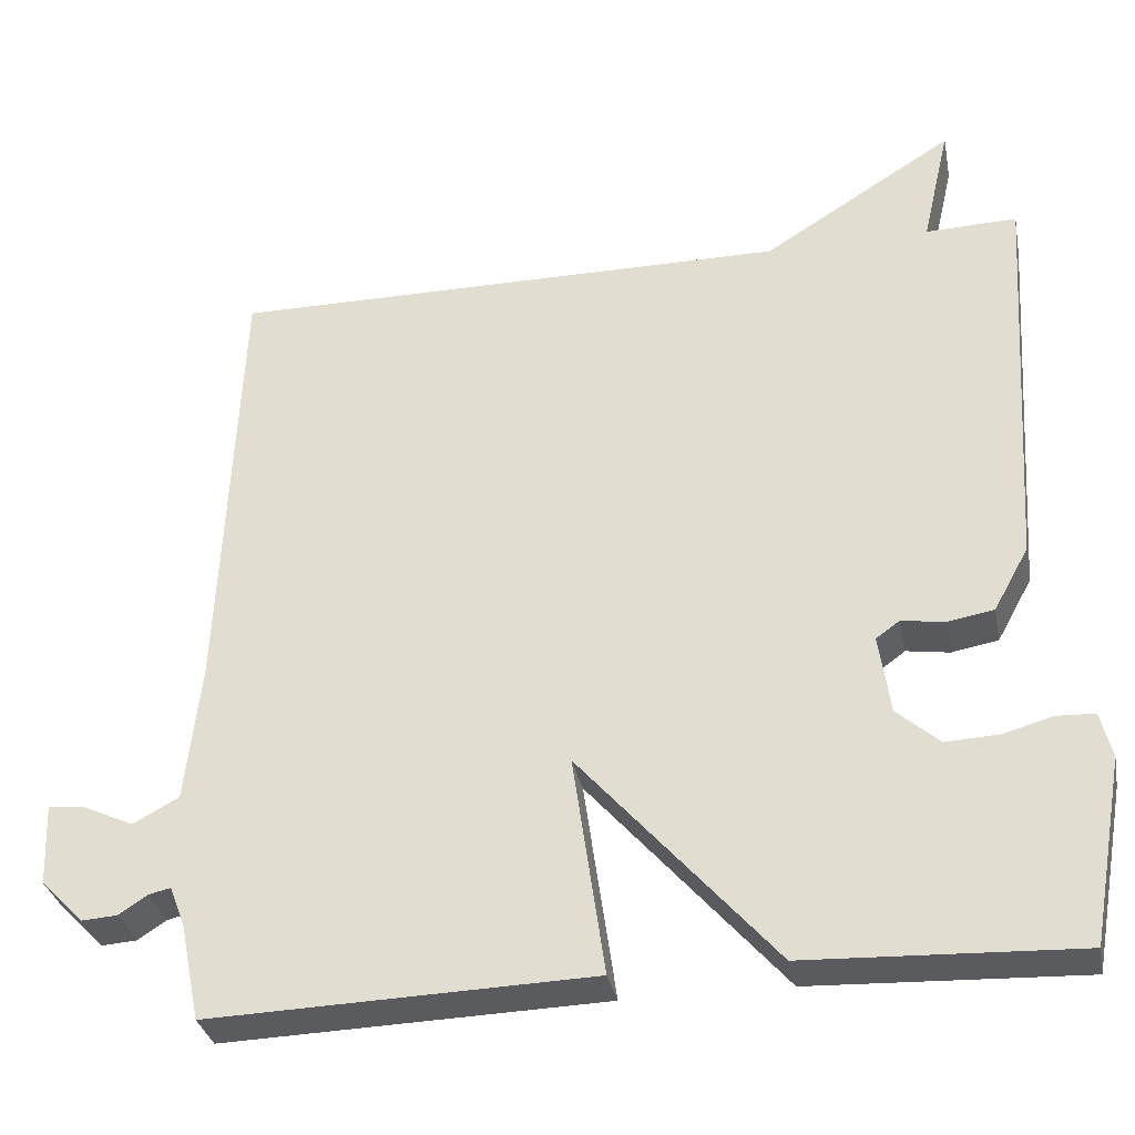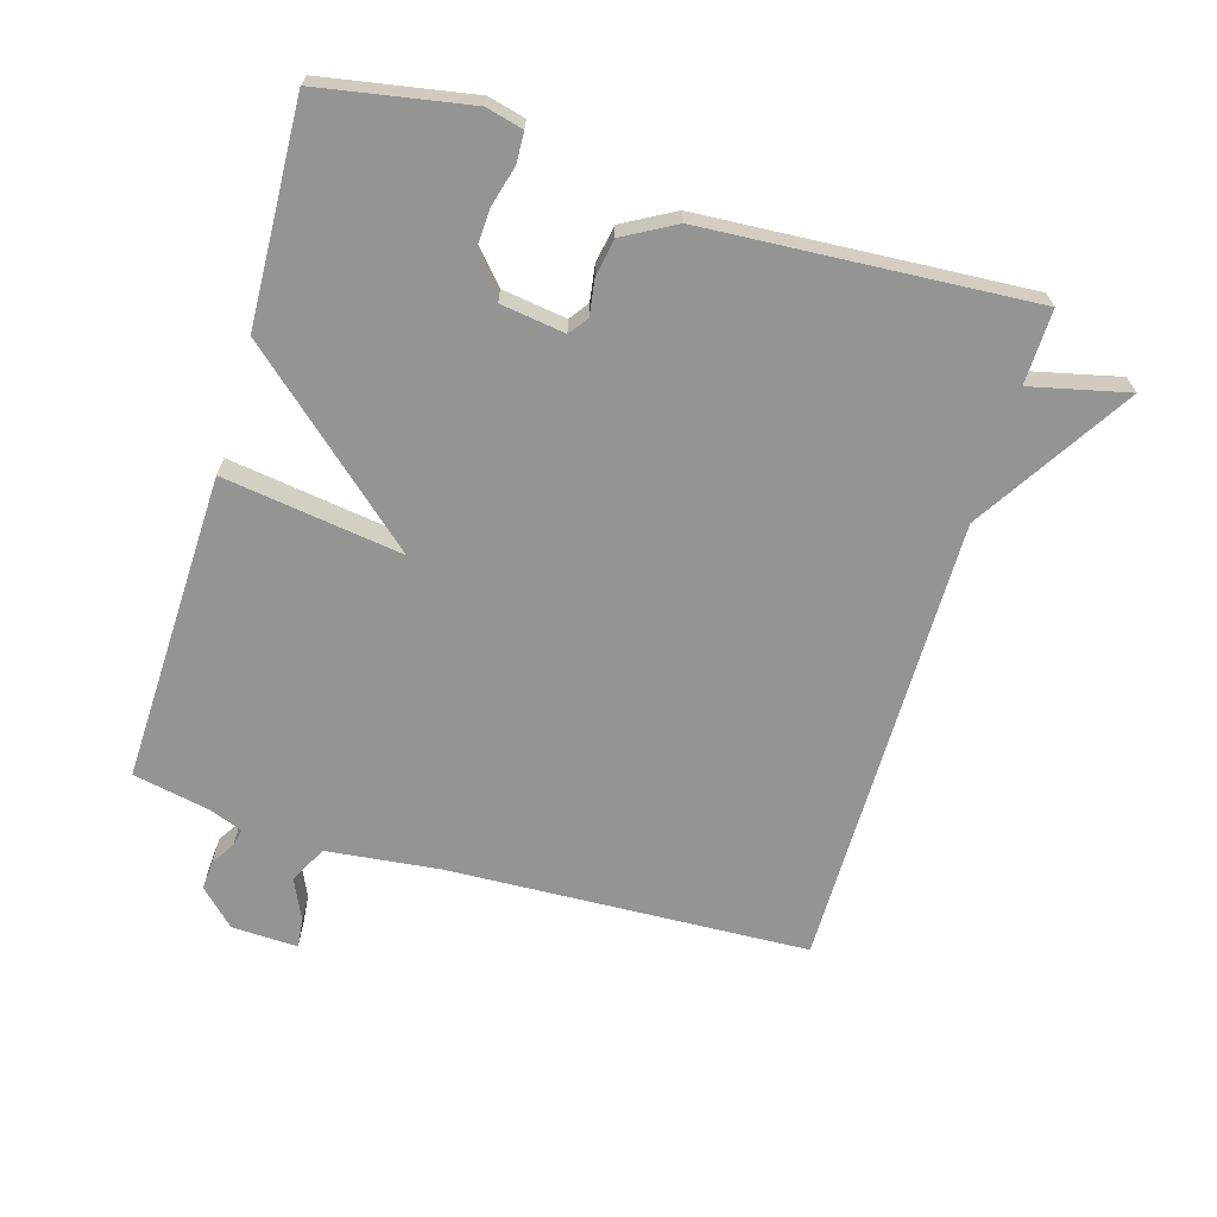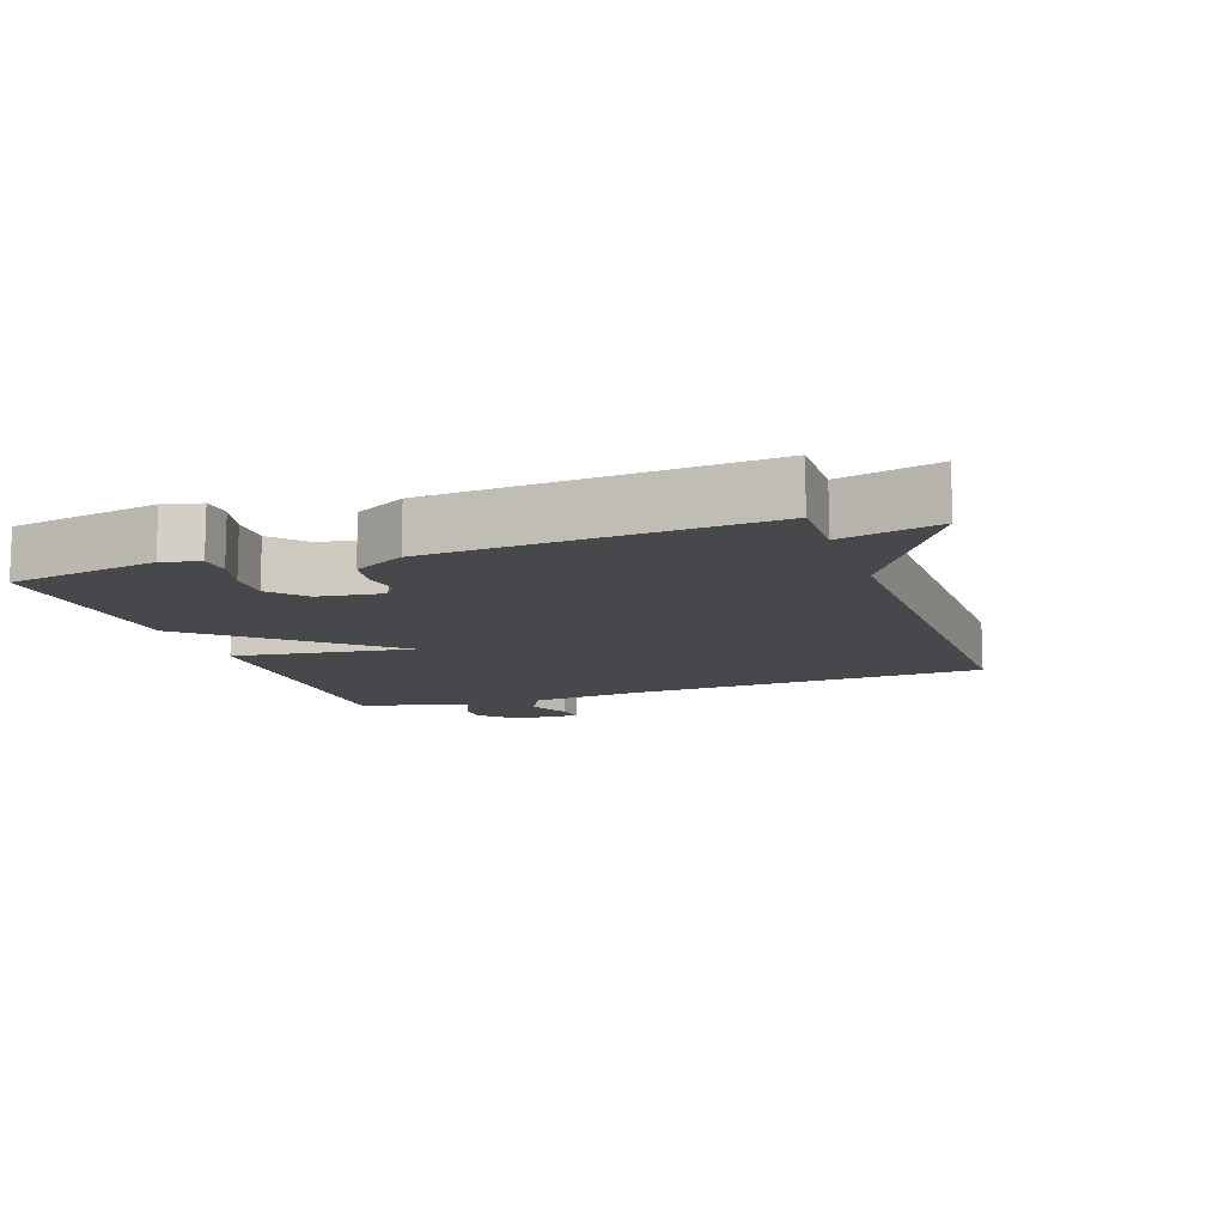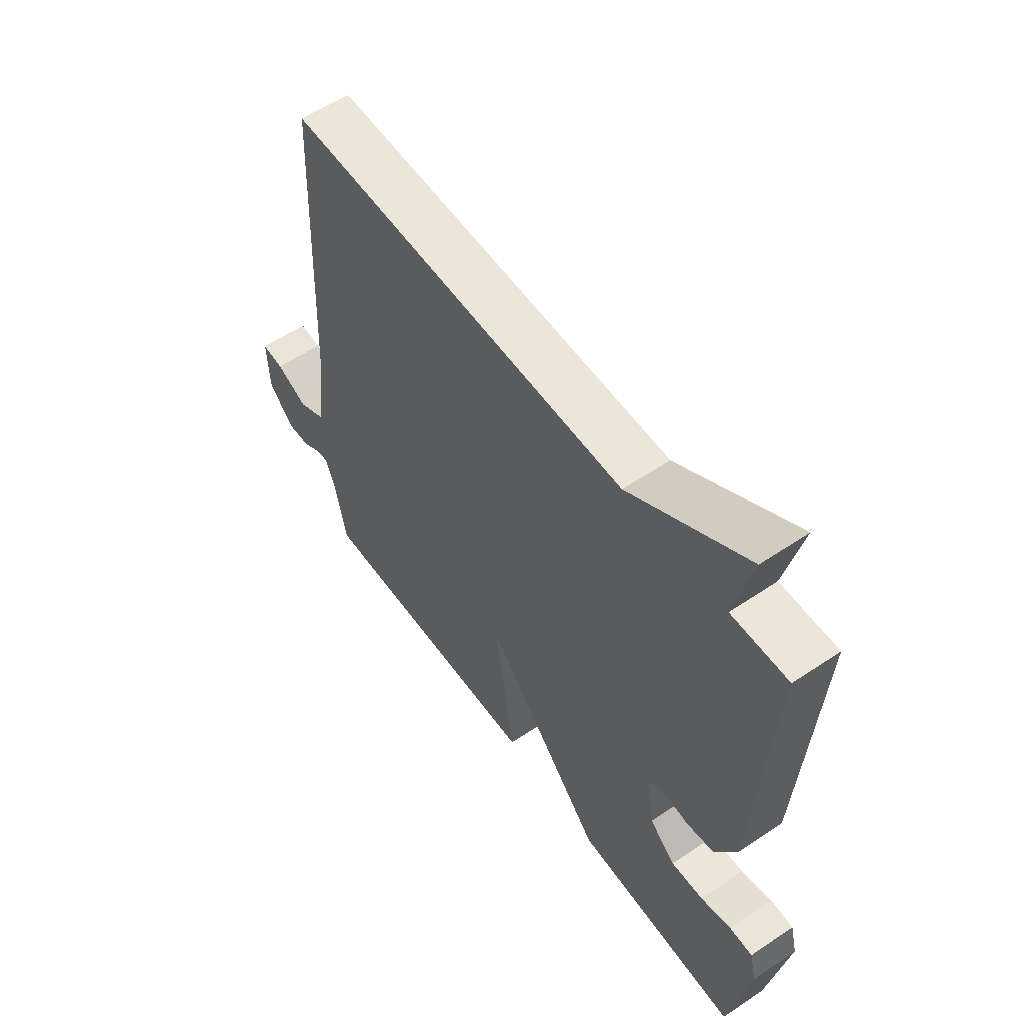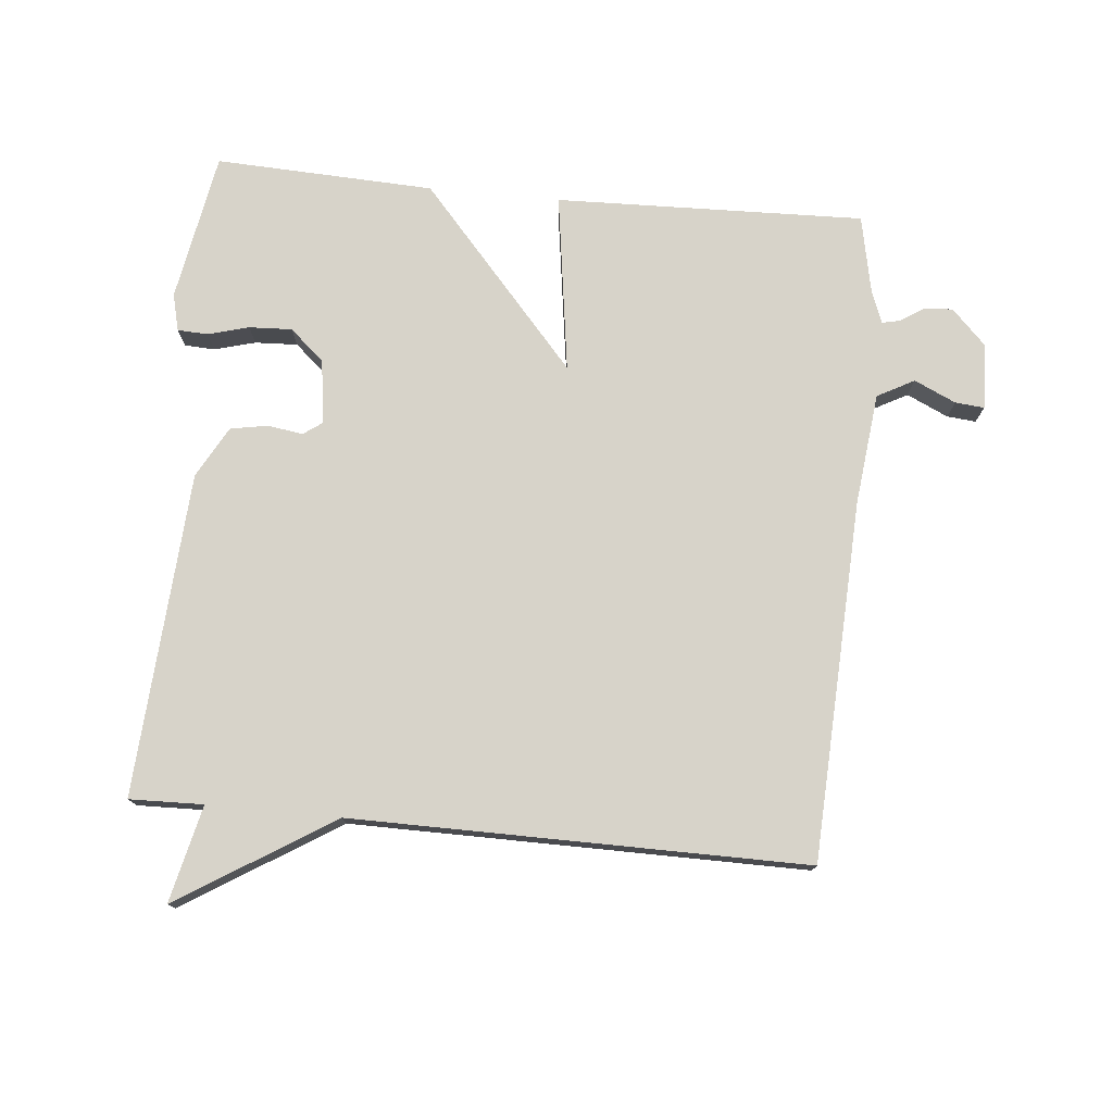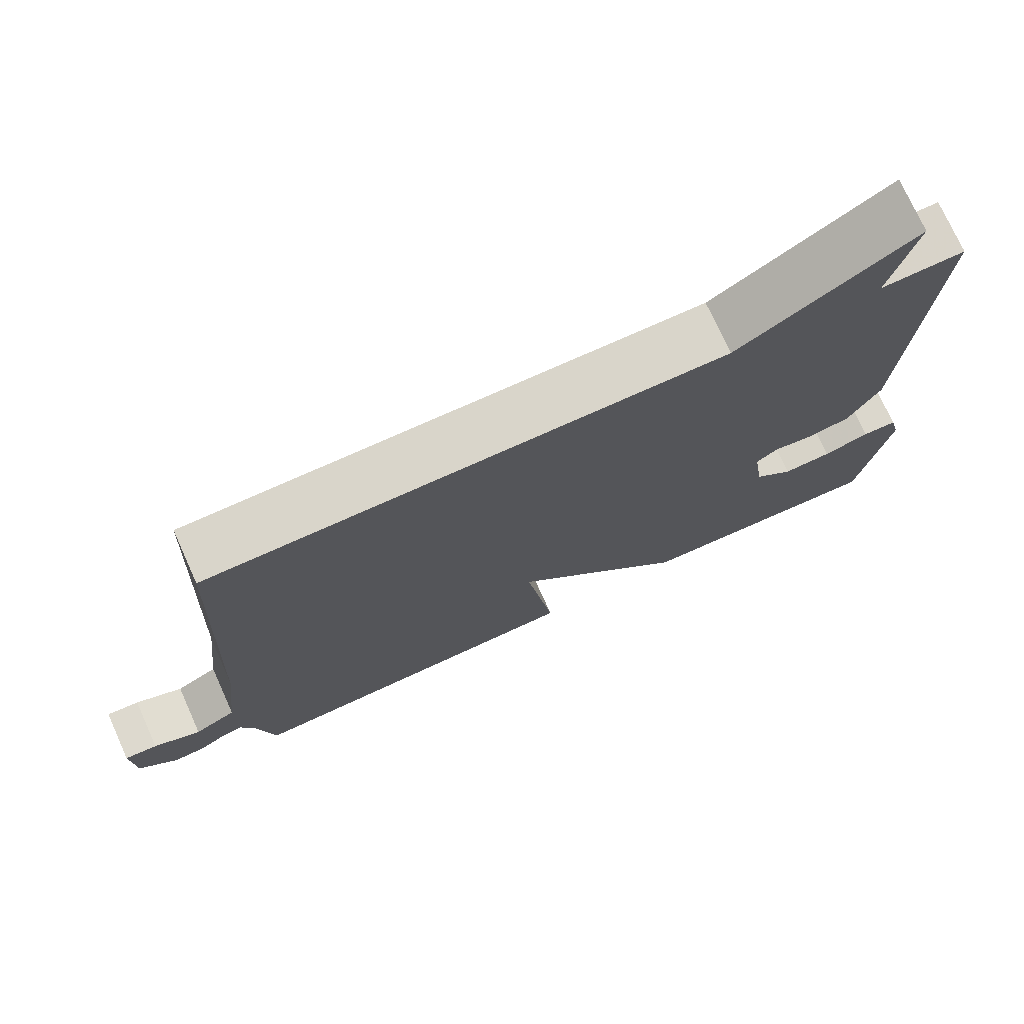
<metadata>
{"format":"obj","ext":"obj","renderer":"f3d","projection":"perspective","resolution":1024,"background":"white","views":[{"elev":-32.6,"azim":-168.9,"up":"+Z"},{"elev":-67.0,"azim":-106.5,"up":"+Y"},{"elev":-11.4,"azim":-70.5,"up":"+Y"},{"elev":57.3,"azim":-125.0,"up":"+Z"},{"elev":76.2,"azim":5.5,"up":"+Y"},{"elev":74.6,"azim":155.7,"up":"+Z"}]}
</metadata>
<code>
v 0.5 0.07 -0.5
v 0.032 0.07 -0.486
v 0.071 0.07 -0.215
v -0.168 0.07 -0.486
v -0.5 0.07 -0.5
v -0.54 0.07 -0.274
v -0.526 0.07 -0.218
v -0.48 0.07 -0.216
v -0.418 0.07 -0.233
v -0.353 0.07 -0.236
v -0.301 0.07 -0.19
v -0.287 0.07 -0.093
v -0.316 0.07 -0.072
v -0.369 0.07 -0.08
v -0.426 0.07 -0.07
v -0.469 0.07 0.008
v -0.5 0.07 0.5
v -0.388 0.07 0.497
v -0.422 0.07 0.644
v -0.188 0.07 0.497
v 0.5 0.07 0.5
v 0.523 0.07 -0.045
v 0.542 0.07 -0.215
v 0.598 0.07 -0.245
v 0.661 0.07 -0.216
v 0.705 0.07 -0.212
v 0.701 0.07 -0.312
v 0.649 0.07 -0.365
v 0.605 0.07 -0.362
v 0.57 0.07 -0.339
v 0.543 0.07 -0.333
v 0.524 0.07 -0.382
v 0.5 0 -0.5
v 0.032 0 -0.486
v 0.071 0 -0.215
v -0.168 0 -0.486
v -0.5 0 -0.5
v -0.54 0 -0.274
v -0.526 0 -0.218
v -0.48 0 -0.216
v -0.418 0 -0.233
v -0.353 0 -0.236
v -0.301 0 -0.19
v -0.287 0 -0.093
v -0.316 0 -0.072
v -0.369 0 -0.08
v -0.426 0 -0.07
v -0.469 0 0.008
v -0.5 0 0.5
v -0.388 0 0.497
v -0.422 0 0.644
v -0.188 0 0.497
v 0.5 0 0.5
v 0.523 0 -0.045
v 0.542 0 -0.215
v 0.598 0 -0.245
v 0.661 0 -0.216
v 0.705 0 -0.212
v 0.701 0 -0.312
v 0.649 0 -0.365
v 0.605 0 -0.362
v 0.57 0 -0.339
v 0.543 0 -0.333
v 0.524 0 -0.382
f 28 29 30
f 27 28 30
f 26 27 30
f 25 26 30
f 24 25 30
f 23 24 30 31
f 22 23 31 32
f 22 32 1
f 21 22 1
f 20 21 1
f 16 17 18
f 15 16 18
f 14 15 18
f 13 14 18
f 12 13 18
f 7 8 9
f 6 7 9
f 5 6 9
f 4 5 9
f 4 9 10
f 3 4 10 11
f 1 2 3
f 20 1 3
f 19 20 3
f 18 19 3
f 3 11 12
f 3 12 18
f 62 61 60
f 62 60 59
f 62 59 58
f 62 58 57
f 62 57 56
f 63 62 56 55
f 64 63 55 54
f 33 64 54
f 33 54 53
f 33 53 52
f 50 49 48
f 50 48 47
f 50 47 46
f 50 46 45
f 50 45 44
f 41 40 39
f 41 39 38
f 41 38 37
f 41 37 36
f 42 41 36
f 43 42 36 35
f 35 34 33
f 35 33 52
f 35 52 51
f 35 51 50
f 44 43 35
f 50 44 35
f 1 33 34 2
f 2 34 35 3
f 3 35 36 4
f 4 36 37 5
f 5 37 38 6
f 6 38 39 7
f 7 39 40 8
f 8 40 41 9
f 9 41 42 10
f 10 42 43 11
f 11 43 44 12
f 12 44 45 13
f 13 45 46 14
f 14 46 47 15
f 15 47 48 16
f 16 48 49 17
f 17 49 50 18
f 18 50 51 19
f 19 51 52 20
f 20 52 53 21
f 21 53 54 22
f 22 54 55 23
f 23 55 56 24
f 24 56 57 25
f 25 57 58 26
f 26 58 59 27
f 27 59 60 28
f 28 60 61 29
f 29 61 62 30
f 30 62 63 31
f 31 63 64 32
f 32 64 33 1

</code>
